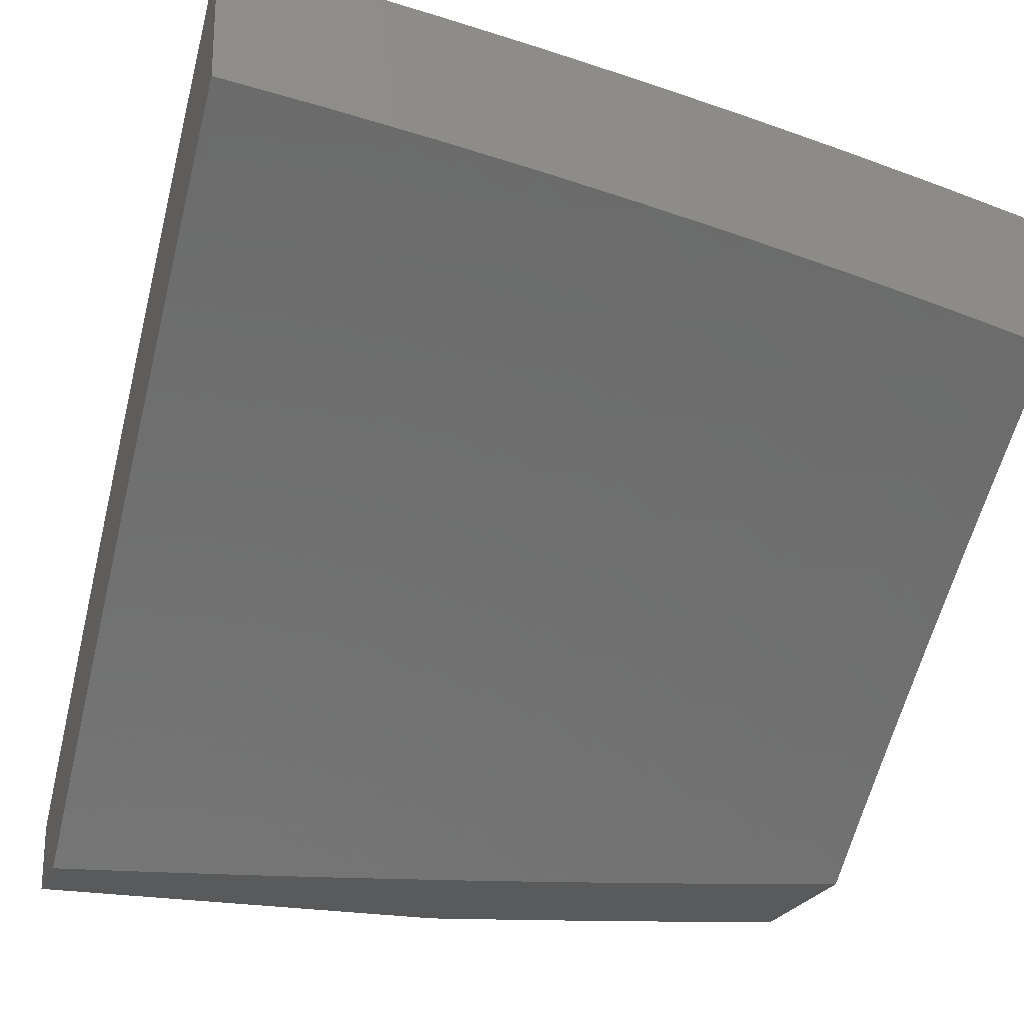
<metadata>
{"format":"stl","ext":"stl","renderer":"f3d","projection":"perspective","resolution":1024,"background":"white","views":[{"elev":-23.1,"azim":72.4,"up":"+Z"}]}
</metadata>
<code>
# stl→obj: 442 verts, 880 faces
v -7 1.136 9.067
v -7 1 9.085
v -6.958 1.072 9.11
v -6.879 1 9.182
v -6.893 1.062 9.164
v -6.827 1.052 9.217
v -6.814 1.126 9.217
v -6.748 1.116 9.27
v -6.801 1.201 9.217
v -6.735 1.19 9.27
v -6.787 1.276 9.217
v -6.721 1.264 9.27
v -6.771 1.352 9.217
v -6.706 1.339 9.27
v -6.755 1.427 9.217
v -6.69 1.413 9.27
v -6.738 1.502 9.217
v -6.673 1.488 9.27
v -6.72 1.578 9.217
v -6.655 1.562 9.27
v -6.701 1.653 9.217
v -6.636 1.637 9.27
v -6.681 1.728 9.217
v -6.617 1.712 9.27
v -6.66 1.804 9.217
v -6.596 1.786 9.27
v -6.639 1.879 9.217
v -6.574 1.861 9.27
v -6.616 1.954 9.217
v -6.552 1.935 9.27
v -6.556 2 9.252
v -6.464 1.991 9.322
v -6.447 2 9.333
v -6.399 1.971 9.374
v -6.336 2 9.413
v -6.335 1.951 9.425
v -6.27 1.931 9.476
v -6.292 1.859 9.476
v -6.227 1.84 9.526
v -6.248 1.769 9.526
v -6.182 1.75 9.576
v -6.202 1.68 9.576
v -6.135 1.662 9.625
v -6.155 1.592 9.625
v -6.087 1.575 9.674
v -6.106 1.506 9.674
v -6.038 1.489 9.721
v -6.055 1.421 9.721
v -6 1.502 9.744
v -6 1.377 9.765
v -6.071 1.354 9.721
v -6.003 1.338 9.769
v -6.018 1.271 9.769
v -6 1.252 9.783
v -6.033 1.204 9.769
v -6 1.126 9.8
v -6.046 1.137 9.769
v -6.059 1.07 9.769
v -6.115 1.15 9.721
v -6.128 1.082 9.721
v -6.184 1.163 9.674
v -6.197 1.095 9.674
v -6.252 1.176 9.625
v -6.265 1.107 9.625
v -6.32 1.189 9.576
v -6.333 1.119 9.576
v -6.387 1.201 9.526
v -6.401 1.131 9.526
v -6.455 1.214 9.476
v -6.468 1.143 9.476
v -6.522 1.227 9.425
v -6.536 1.155 9.425
v -6.589 1.239 9.374
v -6.602 1.166 9.374
v -6.655 1.252 9.322
v -6.669 1.178 9.322
v -6.758 1 9.278
v -6.761 1.041 9.27
v -6.682 1.105 9.322
v -6.694 1.031 9.322
v -6.634 1 9.372
v -6.628 1.021 9.374
v -6.561 1.01 9.425
v -6.548 1.082 9.425
v -6.51 1 9.464
v -6.481 1.071 9.476
v -6.414 1.06 9.526
v -6.384 1 9.554
v -6.346 1.049 9.576
v -6.257 1 9.643
v -6.277 1.038 9.625
v -6.209 1.026 9.674
v -6.129 1 9.73
v -6.14 1.015 9.721
v -6.071 1.004 9.769
v -6 1 9.816
v -6.02 1.557 9.721
v -6 1.627 9.722
v -6.001 1.625 9.721
v -6.068 1.644 9.674
v -6.049 1.712 9.674
v -6 1.752 9.698
v -6.028 1.781 9.674
v -6.006 1.85 9.674
v -6.072 1.87 9.625
v -6 1.876 9.672
v -6.05 1.939 9.625
v -6 2 9.644
v -6.113 2 9.568
v -6.225 2 9.491
v -6.181 1.981 9.526
v -6.115 1.96 9.576
v -6.204 1.911 9.526
v -6.138 1.89 9.576
v -6.664 2 9.169
v -6.68 1.973 9.164
v -6.702 1.897 9.164
v -6.725 1.821 9.164
v -6.746 1.745 9.164
v -6.766 1.669 9.164
v -6.785 1.593 9.164
v -6.803 1.517 9.164
v -6.82 1.441 9.164
v -6.837 1.365 9.164
v -6.852 1.289 9.164
v -6.867 1.213 9.164
v -6.88 1.137 9.164
v -6.743 1.992 9.11
v -6.771 2 9.085
v -6.766 1.915 9.11
v -6.829 1.933 9.055
v -6.788 1.839 9.11
v -6.852 1.856 9.055
v -6.81 1.762 9.11
v -6.873 1.778 9.055
v -6.83 1.685 9.11
v -6.894 1.701 9.055
v -6.849 1.608 9.11
v -6.913 1.623 9.055
v -6.868 1.531 9.11
v -6.932 1.545 9.055
v -6.885 1.454 9.11
v -6.949 1.468 9.055
v -6.902 1.378 9.11
v -6.966 1.391 9.055
v -6.917 1.301 9.11
v -6.982 1.313 9.055
v -6.932 1.225 9.11
v -6.997 1.236 9.055
v -6.945 1.148 9.11
v -6.878 2 9
v -6.911 1.886 9
v -6.943 1.772 9
v -6.972 1.657 9
v -7 1.541 9
v -7 1.406 9.024
v -7 1.271 9.047
v -6.615 1.094 9.374
v -6.101 1.218 9.721
v -6.087 1.286 9.721
v -6.17 1.232 9.674
v -6.155 1.3 9.674
v -6.139 1.369 9.674
v -6.123 1.437 9.674
v -6.238 1.245 9.625
v -6.223 1.314 9.625
v -6.207 1.384 9.625
v -6.19 1.453 9.625
v -6.173 1.523 9.625
v -6.306 1.259 9.576
v -6.291 1.329 9.576
v -6.275 1.399 9.576
v -6.258 1.469 9.576
v -6.24 1.539 9.576
v -6.222 1.61 9.576
v -6.373 1.272 9.526
v -6.358 1.343 9.526
v -6.342 1.414 9.526
v -6.325 1.485 9.526
v -6.307 1.556 9.526
v -6.288 1.627 9.526
v -6.269 1.698 9.526
v -6.44 1.286 9.476
v -6.425 1.357 9.476
v -6.409 1.429 9.476
v -6.392 1.5 9.476
v -6.373 1.572 9.476
v -6.355 1.644 9.476
v -6.335 1.716 9.476
v -6.314 1.787 9.476
v -6.507 1.299 9.425
v -6.492 1.371 9.425
v -6.475 1.444 9.425
v -6.458 1.516 9.425
v -6.44 1.588 9.425
v -6.421 1.661 9.425
v -6.4 1.733 9.425
v -6.379 1.806 9.425
v -6.358 1.878 9.425
v -6.574 1.312 9.374
v -6.558 1.385 9.374
v -6.541 1.458 9.374
v -6.524 1.532 9.374
v -6.506 1.605 9.374
v -6.486 1.678 9.374
v -6.466 1.751 9.374
v -6.445 1.824 9.374
v -6.423 1.897 9.374
v -6.64 1.325 9.322
v -6.624 1.399 9.322
v -6.607 1.473 9.322
v -6.59 1.547 9.322
v -6.571 1.621 9.322
v -6.552 1.695 9.322
v -6.531 1.769 9.322
v -6.51 1.843 9.322
v -6.487 1.916 9.322
v -6.115 1.731 9.625
v -6.094 1.801 9.625
v -6.161 1.82 9.576
v -6.782 1 9.086
v -6.889 1 9
v -6.825 1.066 9.044
v -6.869 1.127 9
v -6.812 1.14 9.044
v -6.799 1.214 9.044
v -6.746 1.205 9.087
v -6.732 1.278 9.087
v -6.679 1.268 9.13
v -6.665 1.341 9.13
v -6.612 1.331 9.172
v -6.596 1.403 9.172
v -6.543 1.392 9.214
v -6.527 1.464 9.214
v -6.474 1.452 9.256
v -6.456 1.524 9.256
v -6.403 1.511 9.297
v -6.385 1.582 9.297
v -6.332 1.569 9.338
v -6.314 1.639 9.338
v -6.26 1.625 9.379
v -6.241 1.695 9.379
v -6.188 1.681 9.419
v -6.168 1.75 9.419
v -6.114 1.735 9.459
v -6.094 1.803 9.459
v -6.04 1.788 9.499
v -6.019 1.855 9.499
v -6 1.752 9.533
v -6 1.876 9.507
v -6.072 1.872 9.459
v -6.049 1.94 9.459
v -6.125 1.888 9.419
v -6.102 1.957 9.419
v -6.178 1.904 9.379
v -6.155 1.974 9.379
v -6.23 1.921 9.338
v -6.207 1.991 9.338
v -6.251 2 9.305
v -6.168 2 9.364
v -6.846 1.253 9
v -6.785 1.288 9.044
v -6.717 1.352 9.087
v -6.649 1.414 9.13
v -6.579 1.476 9.172
v -6.509 1.536 9.214
v -6.438 1.595 9.256
v -6.367 1.653 9.297
v -6.294 1.71 9.338
v -6.221 1.765 9.379
v -6.147 1.819 9.419
v -6.82 1.379 9
v -6.769 1.362 9.044
v -6.701 1.426 9.087
v -6.632 1.488 9.13
v -6.562 1.548 9.172
v -6.491 1.608 9.214
v -6.419 1.667 9.256
v -6.347 1.724 9.297
v -6.274 1.78 9.338
v -6.2 1.835 9.379
v -6.753 1.437 9.044
v -6.793 1.504 9
v -6.736 1.511 9.044
v -6.718 1.585 9.044
v -6.667 1.573 9.087
v -6.648 1.647 9.087
v -6.596 1.634 9.13
v -6.576 1.707 9.13
v -6.524 1.694 9.172
v -6.504 1.767 9.172
v -6.452 1.752 9.214
v -6.431 1.825 9.214
v -6.379 1.81 9.256
v -6.357 1.881 9.256
v -6.305 1.866 9.297
v -6.282 1.937 9.297
v -6.762 1.629 9
v -6.7 1.66 9.044
v -6.628 1.721 9.087
v -6.556 1.781 9.13
v -6.483 1.839 9.172
v -6.409 1.897 9.214
v -6.334 1.953 9.256
v -6.73 1.753 9
v -6.68 1.734 9.044
v -6.608 1.795 9.087
v -6.535 1.854 9.13
v -6.461 1.912 9.172
v -6.386 1.969 9.214
v -6.333 2 9.246
v -6.659 1.809 9.044
v -6.695 1.877 9
v -6.638 1.883 9.044
v -6.615 1.958 9.044
v -6.564 1.942 9.087
v -6.577 2 9.063
v -6.496 2 9.124
v -6.657 2 9
v -6.415 2 9.185
v -6.438 1.985 9.172
v -6.512 1.927 9.13
v -6.586 1.869 9.087
v -6.084 2 9.422
v -6 2 9.479
v -6 1.627 9.558
v -6.007 1.704 9.538
v -6.061 1.72 9.499
v -6 1.503 9.581
v -6.046 1.57 9.538
v -6.027 1.637 9.538
v -6.081 1.652 9.499
v -6.134 1.666 9.459
v -6 1.377 9.602
v -6.009 1.489 9.577
v -6.064 1.502 9.538
v -6.118 1.516 9.499
v -6.1 1.584 9.499
v -6.172 1.529 9.459
v -6.153 1.598 9.459
v -6.225 1.542 9.419
v -6.207 1.612 9.419
v -6.279 1.556 9.379
v -6 1.252 9.621
v -6.003 1.277 9.615
v -6.042 1.355 9.577
v -6.026 1.422 9.577
v -6.097 1.368 9.538
v -6.081 1.435 9.538
v -6.151 1.38 9.499
v -6.135 1.448 9.499
v -6.206 1.392 9.459
v -6.189 1.46 9.459
v -6.26 1.404 9.419
v -6.243 1.473 9.419
v -6.313 1.416 9.379
v -6.297 1.486 9.379
v -6.367 1.428 9.338
v -6.35 1.498 9.338
v -6.42 1.44 9.297
v -6.017 1.211 9.615
v -6 1.126 9.638
v -6.03 1.145 9.615
v -6.043 1.079 9.615
v -6.098 1.089 9.577
v -6.11 1.023 9.577
v -6.166 1.032 9.538
v -6.115 1 9.577
v -6.228 1 9.498
v -6 1 9.653
v -6.055 1.013 9.615
v -6.341 1 9.419
v -6.275 1.05 9.459
v -6.221 1.041 9.499
v -6.153 1.099 9.538
v -6.086 1.155 9.577
v -6.453 1 9.338
v -6.451 1.008 9.338
v -6.385 1.068 9.379
v -6.33 1.059 9.419
v -6.318 1.128 9.419
v -6.263 1.118 9.459
v -6.25 1.187 9.459
v -6.195 1.176 9.499
v -6.181 1.244 9.499
v -6.127 1.233 9.538
v -6.112 1.3 9.538
v -6.057 1.289 9.577
v -6.505 1.016 9.297
v -6.563 1 9.255
v -6.559 1.025 9.256
v -6.612 1.033 9.214
v -6.547 1.096 9.256
v -6.6 1.105 9.214
v -6.534 1.167 9.256
v -6.587 1.176 9.214
v -6.52 1.238 9.256
v -6.573 1.248 9.214
v -6.505 1.309 9.256
v -6.559 1.32 9.214
v -6.49 1.381 9.256
v -6.673 1 9.172
v -6.666 1.041 9.172
v -6.654 1.113 9.172
v -6.641 1.186 9.172
v -6.627 1.258 9.172
v -6.719 1.05 9.13
v -6.772 1.058 9.087
v -6.76 1.131 9.087
v -6.707 1.122 9.13
v -6.694 1.195 9.13
v -6.493 1.087 9.297
v -6.48 1.157 9.297
v -6.466 1.228 9.297
v -6.452 1.298 9.297
v -6.437 1.369 9.297
v -6.439 1.077 9.338
v -6.426 1.147 9.338
v -6.413 1.218 9.338
v -6.398 1.288 9.338
v -6.383 1.358 9.338
v -6.372 1.138 9.379
v -6.304 1.197 9.419
v -6.236 1.255 9.459
v -6.167 1.312 9.499
v -6.208 1.109 9.499
v -6.359 1.207 9.379
v -6.344 1.277 9.379
v -6.329 1.346 9.379
v -6.29 1.266 9.419
v -6.221 1.323 9.459
v -6.141 1.166 9.538
v -6.072 1.222 9.577
v -6.684 1.499 9.087
v -6.614 1.561 9.13
v -6.544 1.621 9.172
v -6.472 1.68 9.214
v -6.399 1.738 9.256
v -6.326 1.795 9.297
v -6.252 1.85 9.338
v -6.275 1.335 9.419
v -7 1 9
f 1 2 3
f 3 2 4
f 3 4 5
f 5 4 6
f 5 6 7
f 7 6 8
f 7 8 9
f 9 8 10
f 9 10 11
f 11 10 12
f 11 12 13
f 13 12 14
f 13 14 15
f 15 14 16
f 15 16 17
f 17 16 18
f 17 18 19
f 19 18 20
f 19 20 21
f 21 20 22
f 21 22 23
f 23 22 24
f 23 24 25
f 25 24 26
f 25 26 27
f 27 26 28
f 27 28 29
f 29 28 30
f 29 30 31
f 31 30 32
f 31 32 33
f 33 32 34
f 33 34 35
f 35 34 36
f 35 36 37
f 37 36 38
f 37 38 39
f 39 38 40
f 39 40 41
f 41 40 42
f 41 42 43
f 43 42 44
f 43 44 45
f 45 44 46
f 45 46 47
f 47 46 48
f 47 48 49
f 49 48 50
f 50 48 51
f 50 51 52
f 52 51 53
f 52 53 54
f 54 53 55
f 54 55 56
f 56 55 57
f 56 57 58
f 58 57 59
f 58 59 60
f 60 59 61
f 60 61 62
f 62 61 63
f 62 63 64
f 64 63 65
f 64 65 66
f 66 65 67
f 66 67 68
f 68 67 69
f 68 69 70
f 70 69 71
f 70 71 72
f 72 71 73
f 72 73 74
f 74 73 75
f 74 75 76
f 76 75 12
f 76 12 10
f 4 77 6
f 6 77 78
f 6 78 8
f 8 78 79
f 8 79 10
f 10 79 76
f 78 77 80
f 80 77 81
f 80 81 82
f 82 81 83
f 82 83 84
f 84 83 85
f 84 85 86
f 86 85 87
f 86 87 70
f 70 87 68
f 81 85 83
f 85 88 87
f 87 88 89
f 87 89 68
f 68 89 66
f 88 90 89
f 89 90 91
f 89 91 66
f 66 91 64
f 91 90 92
f 92 90 93
f 92 93 94
f 94 93 95
f 94 95 60
f 60 95 58
f 93 96 95
f 95 96 58
f 96 56 58
f 54 50 52
f 47 49 97
f 97 49 98
f 97 98 99
f 99 98 100
f 99 100 97
f 97 100 45
f 97 45 47
f 100 98 101
f 101 98 102
f 101 102 103
f 103 102 104
f 103 104 105
f 105 104 106
f 105 106 107
f 107 106 108
f 107 108 109
f 102 106 104
f 110 111 109
f 109 111 112
f 109 112 107
f 107 112 105
f 35 37 110
f 110 37 113
f 110 113 111
f 111 113 114
f 111 114 112
f 112 114 105
f 31 115 29
f 29 115 116
f 29 116 27
f 27 116 117
f 27 117 25
f 25 117 118
f 25 118 23
f 23 118 119
f 23 119 21
f 21 119 120
f 21 120 19
f 19 120 121
f 19 121 17
f 17 121 122
f 17 122 15
f 15 122 123
f 15 123 13
f 13 123 124
f 13 124 11
f 11 124 125
f 11 125 9
f 9 125 126
f 9 126 7
f 7 126 127
f 7 127 5
f 5 127 3
f 116 115 128
f 128 115 129
f 128 129 130
f 130 129 131
f 130 131 132
f 132 131 133
f 132 133 134
f 134 133 135
f 134 135 136
f 136 135 137
f 136 137 138
f 138 137 139
f 138 139 140
f 140 139 141
f 140 141 142
f 142 141 143
f 142 143 144
f 144 143 145
f 144 145 146
f 146 145 147
f 146 147 148
f 148 147 149
f 148 149 150
f 150 149 1
f 150 1 3
f 129 151 131
f 131 151 152
f 131 152 133
f 133 152 135
f 152 153 135
f 135 153 137
f 153 154 137
f 137 154 139
f 154 155 139
f 139 155 141
f 141 155 143
f 143 155 156
f 143 156 145
f 145 156 147
f 156 157 147
f 147 157 149
f 157 1 149
f 79 78 80
f 80 82 158
f 158 82 84
f 158 84 74
f 74 84 72
f 150 3 127
f 64 91 92
f 60 62 94
f 94 62 92
f 62 64 92
f 72 84 86
f 72 86 70
f 76 79 158
f 158 79 80
f 76 158 74
f 148 150 127
f 148 127 126
f 146 148 126
f 146 126 125
f 59 57 159
f 159 57 55
f 159 55 160
f 160 55 53
f 160 53 51
f 61 59 161
f 161 59 159
f 161 159 162
f 162 159 160
f 162 160 163
f 163 160 51
f 163 51 164
f 164 51 48
f 164 48 46
f 63 61 165
f 165 61 161
f 165 161 166
f 166 161 162
f 166 162 167
f 167 162 163
f 167 163 168
f 168 163 164
f 168 164 169
f 169 164 46
f 169 46 44
f 65 63 170
f 170 63 165
f 170 165 171
f 171 165 166
f 171 166 172
f 172 166 167
f 172 167 173
f 173 167 168
f 173 168 174
f 174 168 169
f 174 169 175
f 175 169 44
f 175 44 42
f 67 65 176
f 176 65 170
f 176 170 177
f 177 170 171
f 177 171 178
f 178 171 172
f 178 172 179
f 179 172 173
f 179 173 180
f 180 173 174
f 180 174 181
f 181 174 175
f 181 175 182
f 182 175 42
f 182 42 40
f 69 67 183
f 183 67 176
f 183 176 184
f 184 176 177
f 184 177 185
f 185 177 178
f 185 178 186
f 186 178 179
f 186 179 187
f 187 179 180
f 187 180 188
f 188 180 181
f 188 181 189
f 189 181 182
f 189 182 190
f 190 182 40
f 190 40 38
f 71 69 191
f 191 69 183
f 191 183 192
f 192 183 184
f 192 184 193
f 193 184 185
f 193 185 194
f 194 185 186
f 194 186 195
f 195 186 187
f 195 187 196
f 196 187 188
f 196 188 197
f 197 188 189
f 197 189 198
f 198 189 190
f 198 190 199
f 199 190 38
f 199 38 36
f 73 71 200
f 200 71 191
f 200 191 201
f 201 191 192
f 201 192 202
f 202 192 193
f 202 193 203
f 203 193 194
f 203 194 204
f 204 194 195
f 204 195 205
f 205 195 196
f 205 196 206
f 206 196 197
f 206 197 207
f 207 197 198
f 207 198 208
f 208 198 199
f 208 199 34
f 34 199 36
f 14 12 75
f 75 73 209
f 209 73 200
f 209 200 210
f 210 200 201
f 210 201 211
f 211 201 202
f 211 202 212
f 212 202 203
f 212 203 213
f 213 203 204
f 213 204 214
f 214 204 205
f 214 205 215
f 215 205 206
f 215 206 216
f 216 206 207
f 216 207 217
f 217 207 208
f 217 208 32
f 32 208 34
f 144 146 125
f 144 125 124
f 144 124 142
f 142 124 123
f 142 123 140
f 140 123 122
f 140 122 138
f 138 122 121
f 138 121 136
f 136 121 120
f 136 120 134
f 134 120 119
f 134 119 132
f 132 119 118
f 132 118 130
f 130 118 117
f 130 117 128
f 128 117 116
f 14 209 16
f 16 209 210
f 16 210 18
f 18 210 211
f 18 211 20
f 20 211 212
f 20 212 22
f 22 212 213
f 22 213 24
f 24 213 214
f 24 214 26
f 26 214 215
f 26 215 28
f 28 215 216
f 28 216 30
f 30 216 217
f 30 217 32
f 209 14 75
f 43 45 100
f 43 100 218
f 218 100 101
f 218 101 219
f 219 101 103
f 219 103 105
f 43 218 41
f 41 218 220
f 41 220 39
f 39 220 113
f 39 113 37
f 220 218 219
f 105 114 219
f 219 114 220
f 114 113 220
f 221 222 223
f 223 222 224
f 223 224 225
f 225 224 226
f 225 226 227
f 227 226 228
f 227 228 229
f 229 228 230
f 229 230 231
f 231 230 232
f 231 232 233
f 233 232 234
f 233 234 235
f 235 234 236
f 235 236 237
f 237 236 238
f 237 238 239
f 239 238 240
f 239 240 241
f 241 240 242
f 241 242 243
f 243 242 244
f 243 244 245
f 245 244 246
f 245 246 247
f 247 246 248
f 247 248 249
f 249 248 250
f 250 248 251
f 250 251 252
f 252 251 253
f 252 253 254
f 254 253 255
f 254 255 256
f 256 255 257
f 256 257 258
f 258 257 259
f 258 259 260
f 224 261 226
f 226 261 262
f 226 262 228
f 228 262 263
f 228 263 230
f 230 263 264
f 230 264 232
f 232 264 265
f 232 265 234
f 234 265 266
f 234 266 236
f 236 266 267
f 236 267 238
f 238 267 268
f 238 268 240
f 240 268 269
f 240 269 242
f 242 269 270
f 242 270 244
f 244 270 271
f 244 271 246
f 246 271 251
f 246 251 248
f 261 272 262
f 262 272 273
f 262 273 263
f 263 273 274
f 263 274 264
f 264 274 275
f 264 275 265
f 265 275 276
f 265 276 266
f 266 276 277
f 266 277 267
f 267 277 278
f 267 278 268
f 268 278 279
f 268 279 269
f 269 279 280
f 269 280 270
f 270 280 281
f 270 281 271
f 271 281 253
f 271 253 251
f 273 272 282
f 282 272 283
f 282 283 284
f 284 283 285
f 284 285 286
f 286 285 287
f 286 287 288
f 288 287 289
f 288 289 290
f 290 289 291
f 290 291 292
f 292 291 293
f 292 293 294
f 294 293 295
f 294 295 296
f 296 295 297
f 296 297 257
f 257 297 259
f 283 298 285
f 285 298 299
f 285 299 287
f 287 299 300
f 287 300 289
f 289 300 301
f 289 301 291
f 291 301 302
f 291 302 293
f 293 302 303
f 293 303 295
f 295 303 304
f 295 304 297
f 297 304 259
f 298 305 299
f 299 305 306
f 299 306 300
f 300 306 307
f 300 307 301
f 301 307 308
f 301 308 302
f 302 308 309
f 302 309 303
f 303 309 310
f 303 310 304
f 304 310 311
f 304 311 259
f 306 305 312
f 312 305 313
f 312 313 314
f 314 313 315
f 314 315 316
f 316 315 317
f 316 317 318
f 313 319 315
f 315 319 317
f 320 321 318
f 318 321 322
f 318 322 316
f 316 322 323
f 316 323 314
f 314 323 312
f 321 320 310
f 310 320 311
f 258 260 256
f 256 260 324
f 256 324 254
f 254 324 252
f 324 325 252
f 252 325 250
f 326 327 249
f 249 327 328
f 249 328 247
f 247 328 245
f 329 330 326
f 326 330 331
f 326 331 327
f 327 331 332
f 327 332 328
f 328 332 333
f 328 333 245
f 245 333 243
f 334 335 329
f 329 335 336
f 329 336 330
f 330 336 337
f 330 337 338
f 338 337 339
f 338 339 340
f 340 339 341
f 340 341 342
f 342 341 343
f 342 343 241
f 241 343 239
f 344 345 334
f 334 345 346
f 334 346 347
f 347 346 348
f 347 348 349
f 349 348 350
f 349 350 351
f 351 350 352
f 351 352 353
f 353 352 354
f 353 354 355
f 355 354 356
f 355 356 357
f 357 356 358
f 357 358 359
f 359 358 360
f 359 360 237
f 237 360 235
f 345 344 361
f 361 344 362
f 361 362 363
f 363 362 364
f 363 364 365
f 365 364 366
f 365 366 367
f 367 366 368
f 367 368 369
f 362 370 364
f 364 370 371
f 364 371 366
f 366 371 368
f 370 368 371
f 372 373 369
f 369 373 374
f 369 374 367
f 367 374 375
f 367 375 365
f 365 375 376
f 365 376 363
f 363 376 361
f 377 378 372
f 372 378 379
f 372 379 380
f 380 379 381
f 380 381 382
f 382 381 383
f 382 383 384
f 384 383 385
f 384 385 386
f 386 385 387
f 386 387 388
f 388 387 346
f 388 346 345
f 378 377 389
f 389 377 390
f 389 390 391
f 391 390 392
f 391 392 393
f 393 392 394
f 393 394 395
f 395 394 396
f 395 396 397
f 397 396 398
f 397 398 399
f 399 398 400
f 399 400 401
f 401 400 233
f 401 233 235
f 390 402 392
f 392 402 403
f 392 403 394
f 394 403 404
f 394 404 396
f 396 404 405
f 396 405 398
f 398 405 406
f 398 406 400
f 400 406 231
f 400 231 233
f 403 402 407
f 407 402 221
f 407 221 408
f 408 221 223
f 408 223 409
f 409 223 225
f 409 225 227
f 334 347 335
f 335 347 349
f 335 349 336
f 336 349 351
f 336 351 337
f 337 351 353
f 337 353 339
f 339 353 355
f 339 355 341
f 341 355 357
f 341 357 343
f 343 357 359
f 343 359 239
f 239 359 237
f 404 403 407
f 407 408 410
f 410 408 409
f 410 409 411
f 411 409 227
f 411 227 229
f 389 391 412
f 412 391 393
f 412 393 413
f 413 393 395
f 413 395 414
f 414 395 397
f 414 397 415
f 415 397 399
f 415 399 416
f 416 399 401
f 416 401 360
f 360 401 235
f 378 389 417
f 417 389 412
f 417 412 418
f 418 412 413
f 418 413 419
f 419 413 414
f 419 414 420
f 420 414 415
f 420 415 421
f 421 415 416
f 421 416 358
f 358 416 360
f 405 404 410
f 410 404 407
f 405 410 411
f 378 417 379
f 379 417 422
f 379 422 381
f 381 422 423
f 381 423 383
f 383 423 424
f 383 424 385
f 385 424 425
f 385 425 387
f 387 425 348
f 387 348 346
f 422 417 418
f 373 372 380
f 380 382 373
f 373 382 426
f 373 426 374
f 374 426 375
f 405 411 406
f 406 411 229
f 406 229 231
f 422 418 427
f 427 418 419
f 427 419 428
f 428 419 420
f 428 420 429
f 429 420 421
f 429 421 356
f 356 421 358
f 422 427 423
f 423 427 430
f 423 430 424
f 424 430 431
f 424 431 425
f 425 431 350
f 425 350 348
f 430 427 428
f 426 382 384
f 375 426 432
f 432 426 384
f 432 384 386
f 375 432 376
f 376 432 433
f 376 433 361
f 361 433 345
f 433 432 386
f 273 282 274
f 274 282 434
f 274 434 275
f 275 434 435
f 275 435 276
f 276 435 436
f 276 436 277
f 277 436 437
f 277 437 278
f 278 437 438
f 278 438 279
f 279 438 439
f 279 439 280
f 280 439 440
f 280 440 281
f 281 440 255
f 281 255 253
f 430 428 441
f 441 428 429
f 441 429 354
f 354 429 356
f 430 441 431
f 431 441 352
f 431 352 350
f 352 441 354
f 433 386 388
f 388 345 433
f 282 284 434
f 434 284 286
f 434 286 435
f 435 286 288
f 435 288 436
f 436 288 290
f 436 290 437
f 437 290 292
f 437 292 438
f 438 292 294
f 438 294 439
f 439 294 296
f 439 296 440
f 440 296 257
f 440 257 255
f 306 312 307
f 307 312 323
f 307 323 308
f 308 323 322
f 308 322 309
f 309 322 321
f 309 321 310
f 342 241 243
f 340 342 333
f 333 342 243
f 338 340 332
f 332 340 333
f 330 338 331
f 331 338 332
f 106 249 108
f 108 249 250
f 108 250 325
f 249 106 326
f 326 106 102
f 326 102 329
f 329 102 98
f 329 98 334
f 334 98 49
f 334 49 344
f 344 49 50
f 344 50 362
f 362 50 54
f 362 54 370
f 370 54 56
f 370 56 96
f 151 129 319
f 319 129 317
f 317 129 115
f 317 115 318
f 318 115 31
f 318 31 320
f 320 31 33
f 320 33 311
f 311 33 259
f 259 33 35
f 259 35 260
f 260 35 110
f 260 110 324
f 324 110 109
f 324 109 325
f 325 109 108
f 96 93 370
f 370 93 368
f 368 93 90
f 368 90 369
f 369 90 88
f 369 88 372
f 372 88 85
f 372 85 377
f 377 85 81
f 377 81 390
f 390 81 77
f 390 77 402
f 402 77 4
f 402 4 221
f 221 4 2
f 221 2 222
f 222 2 442
f 154 261 155
f 155 261 224
f 155 224 442
f 442 224 222
f 261 154 272
f 272 154 153
f 272 153 283
f 283 153 152
f 283 152 298
f 298 152 151
f 298 151 305
f 305 151 313
f 313 151 319
f 2 1 442
f 442 1 157
f 442 157 156
f 156 155 442

</code>
